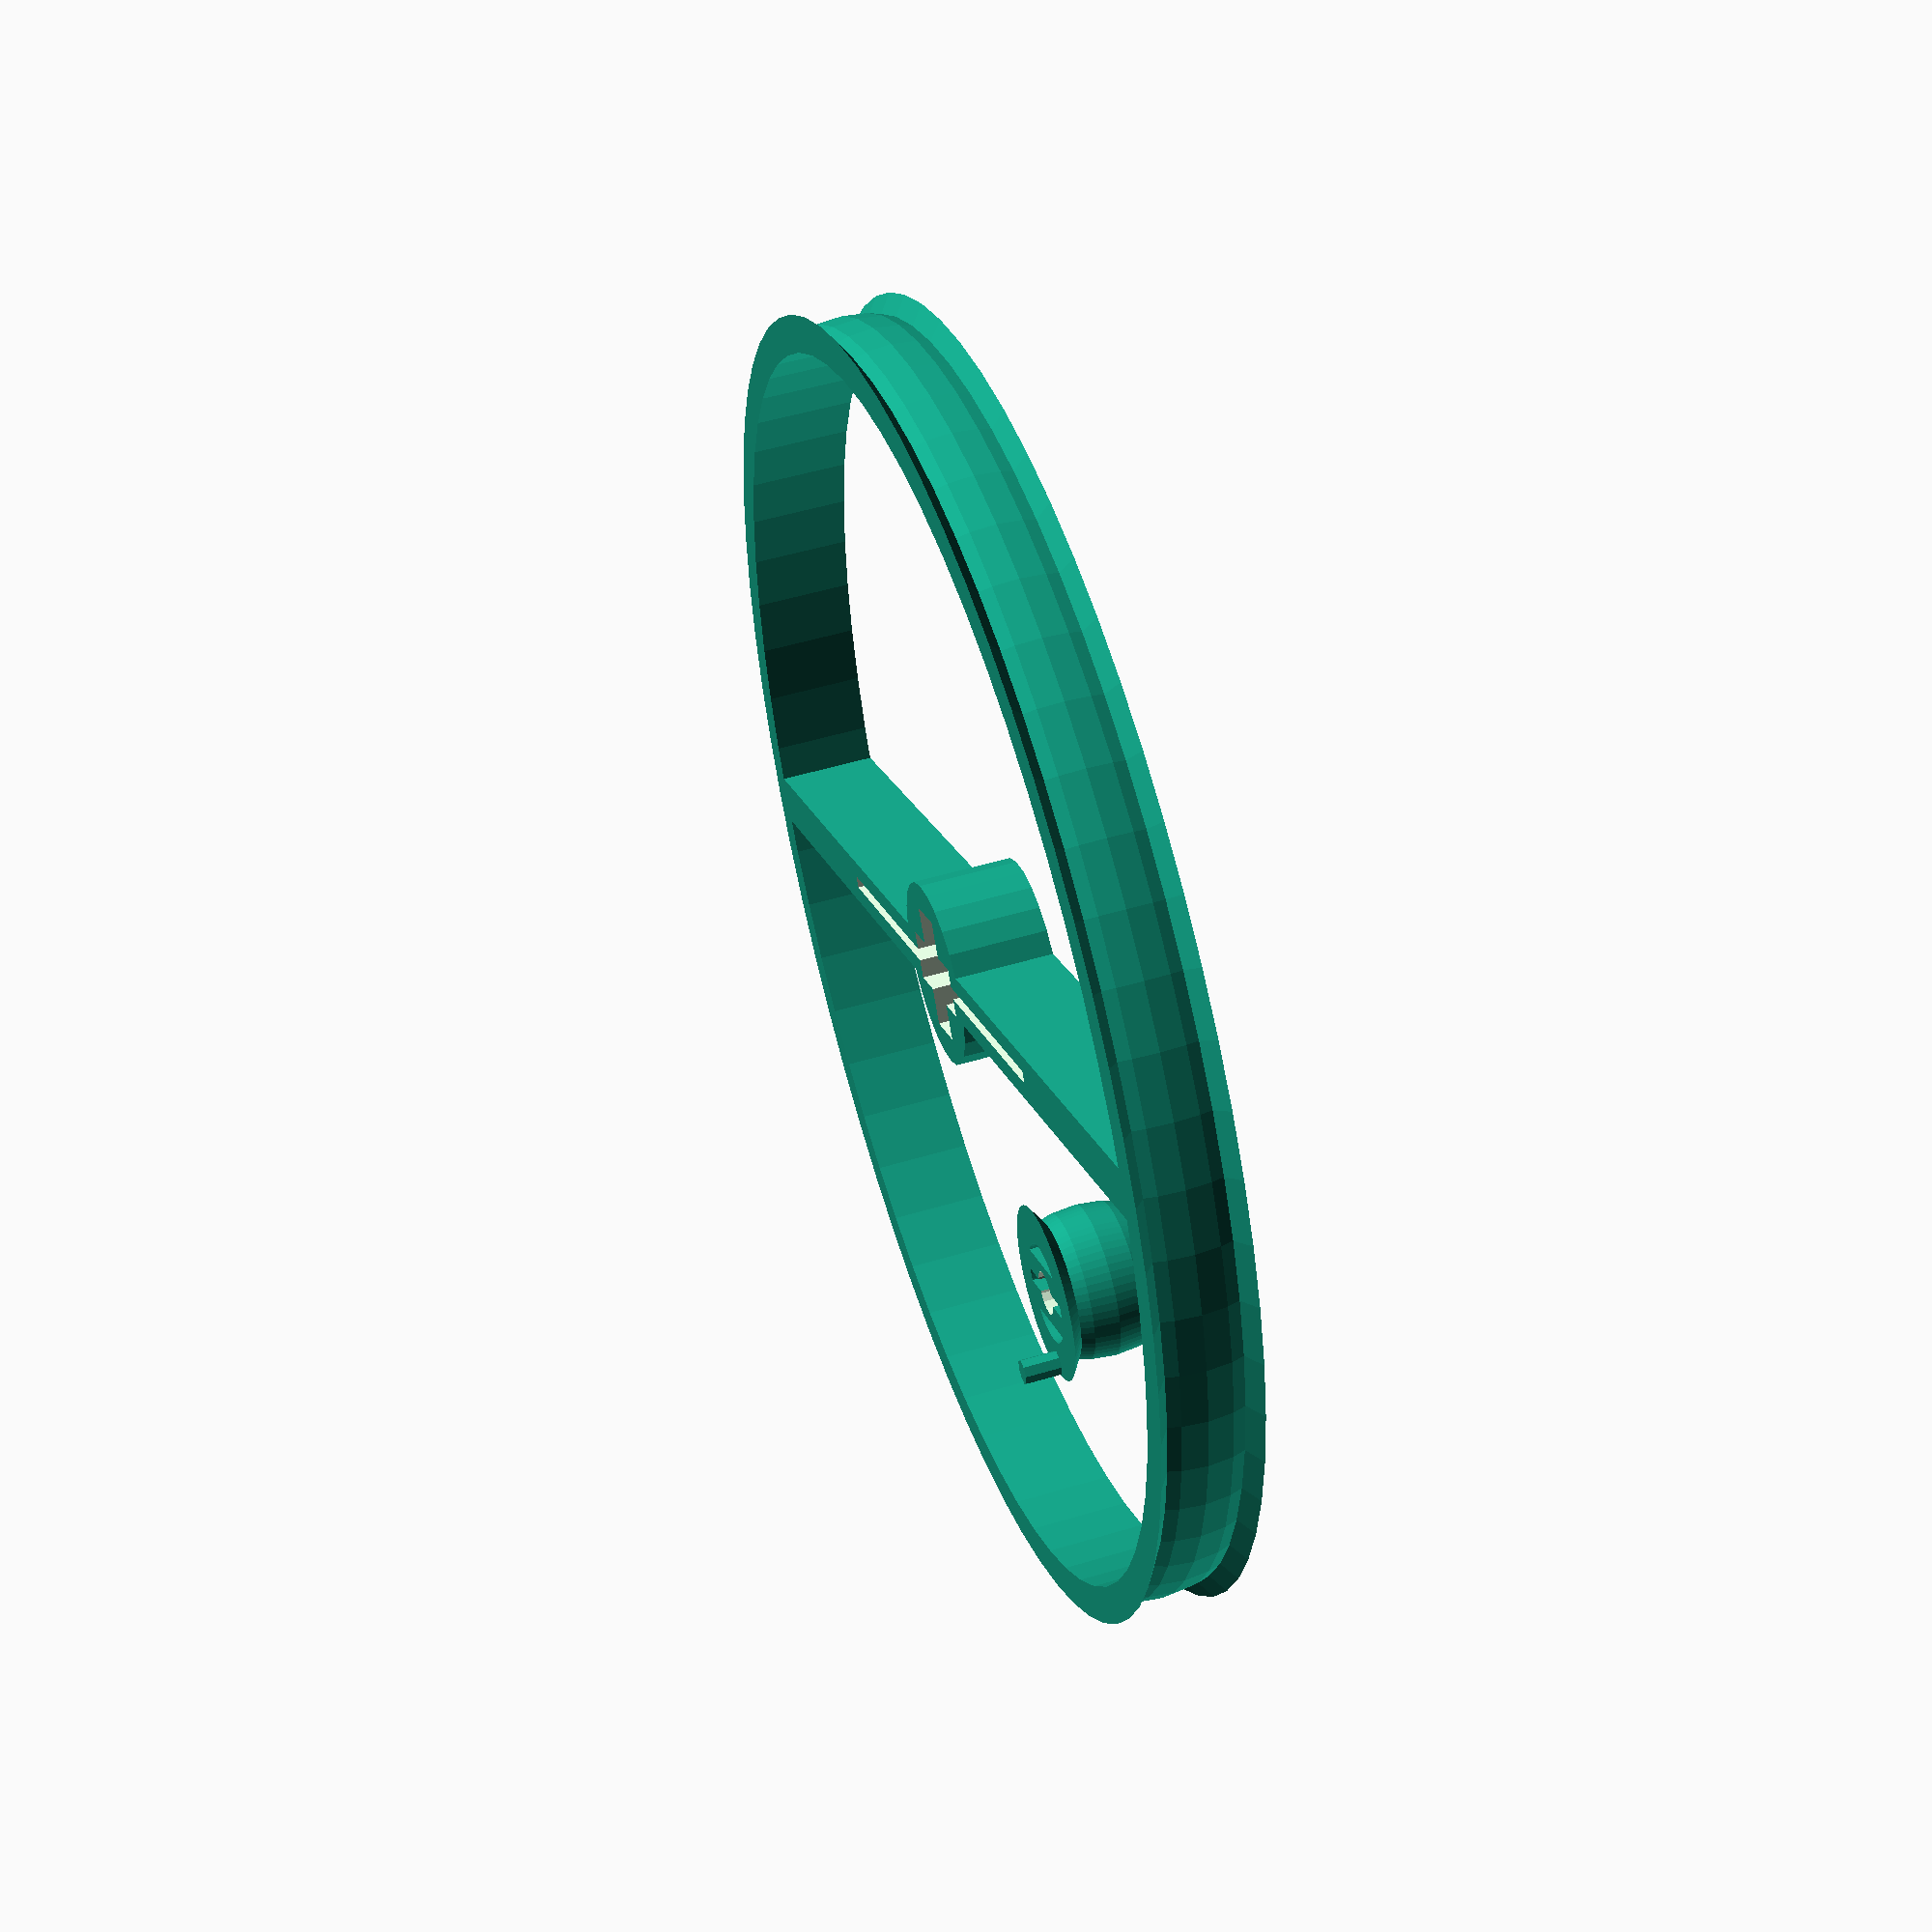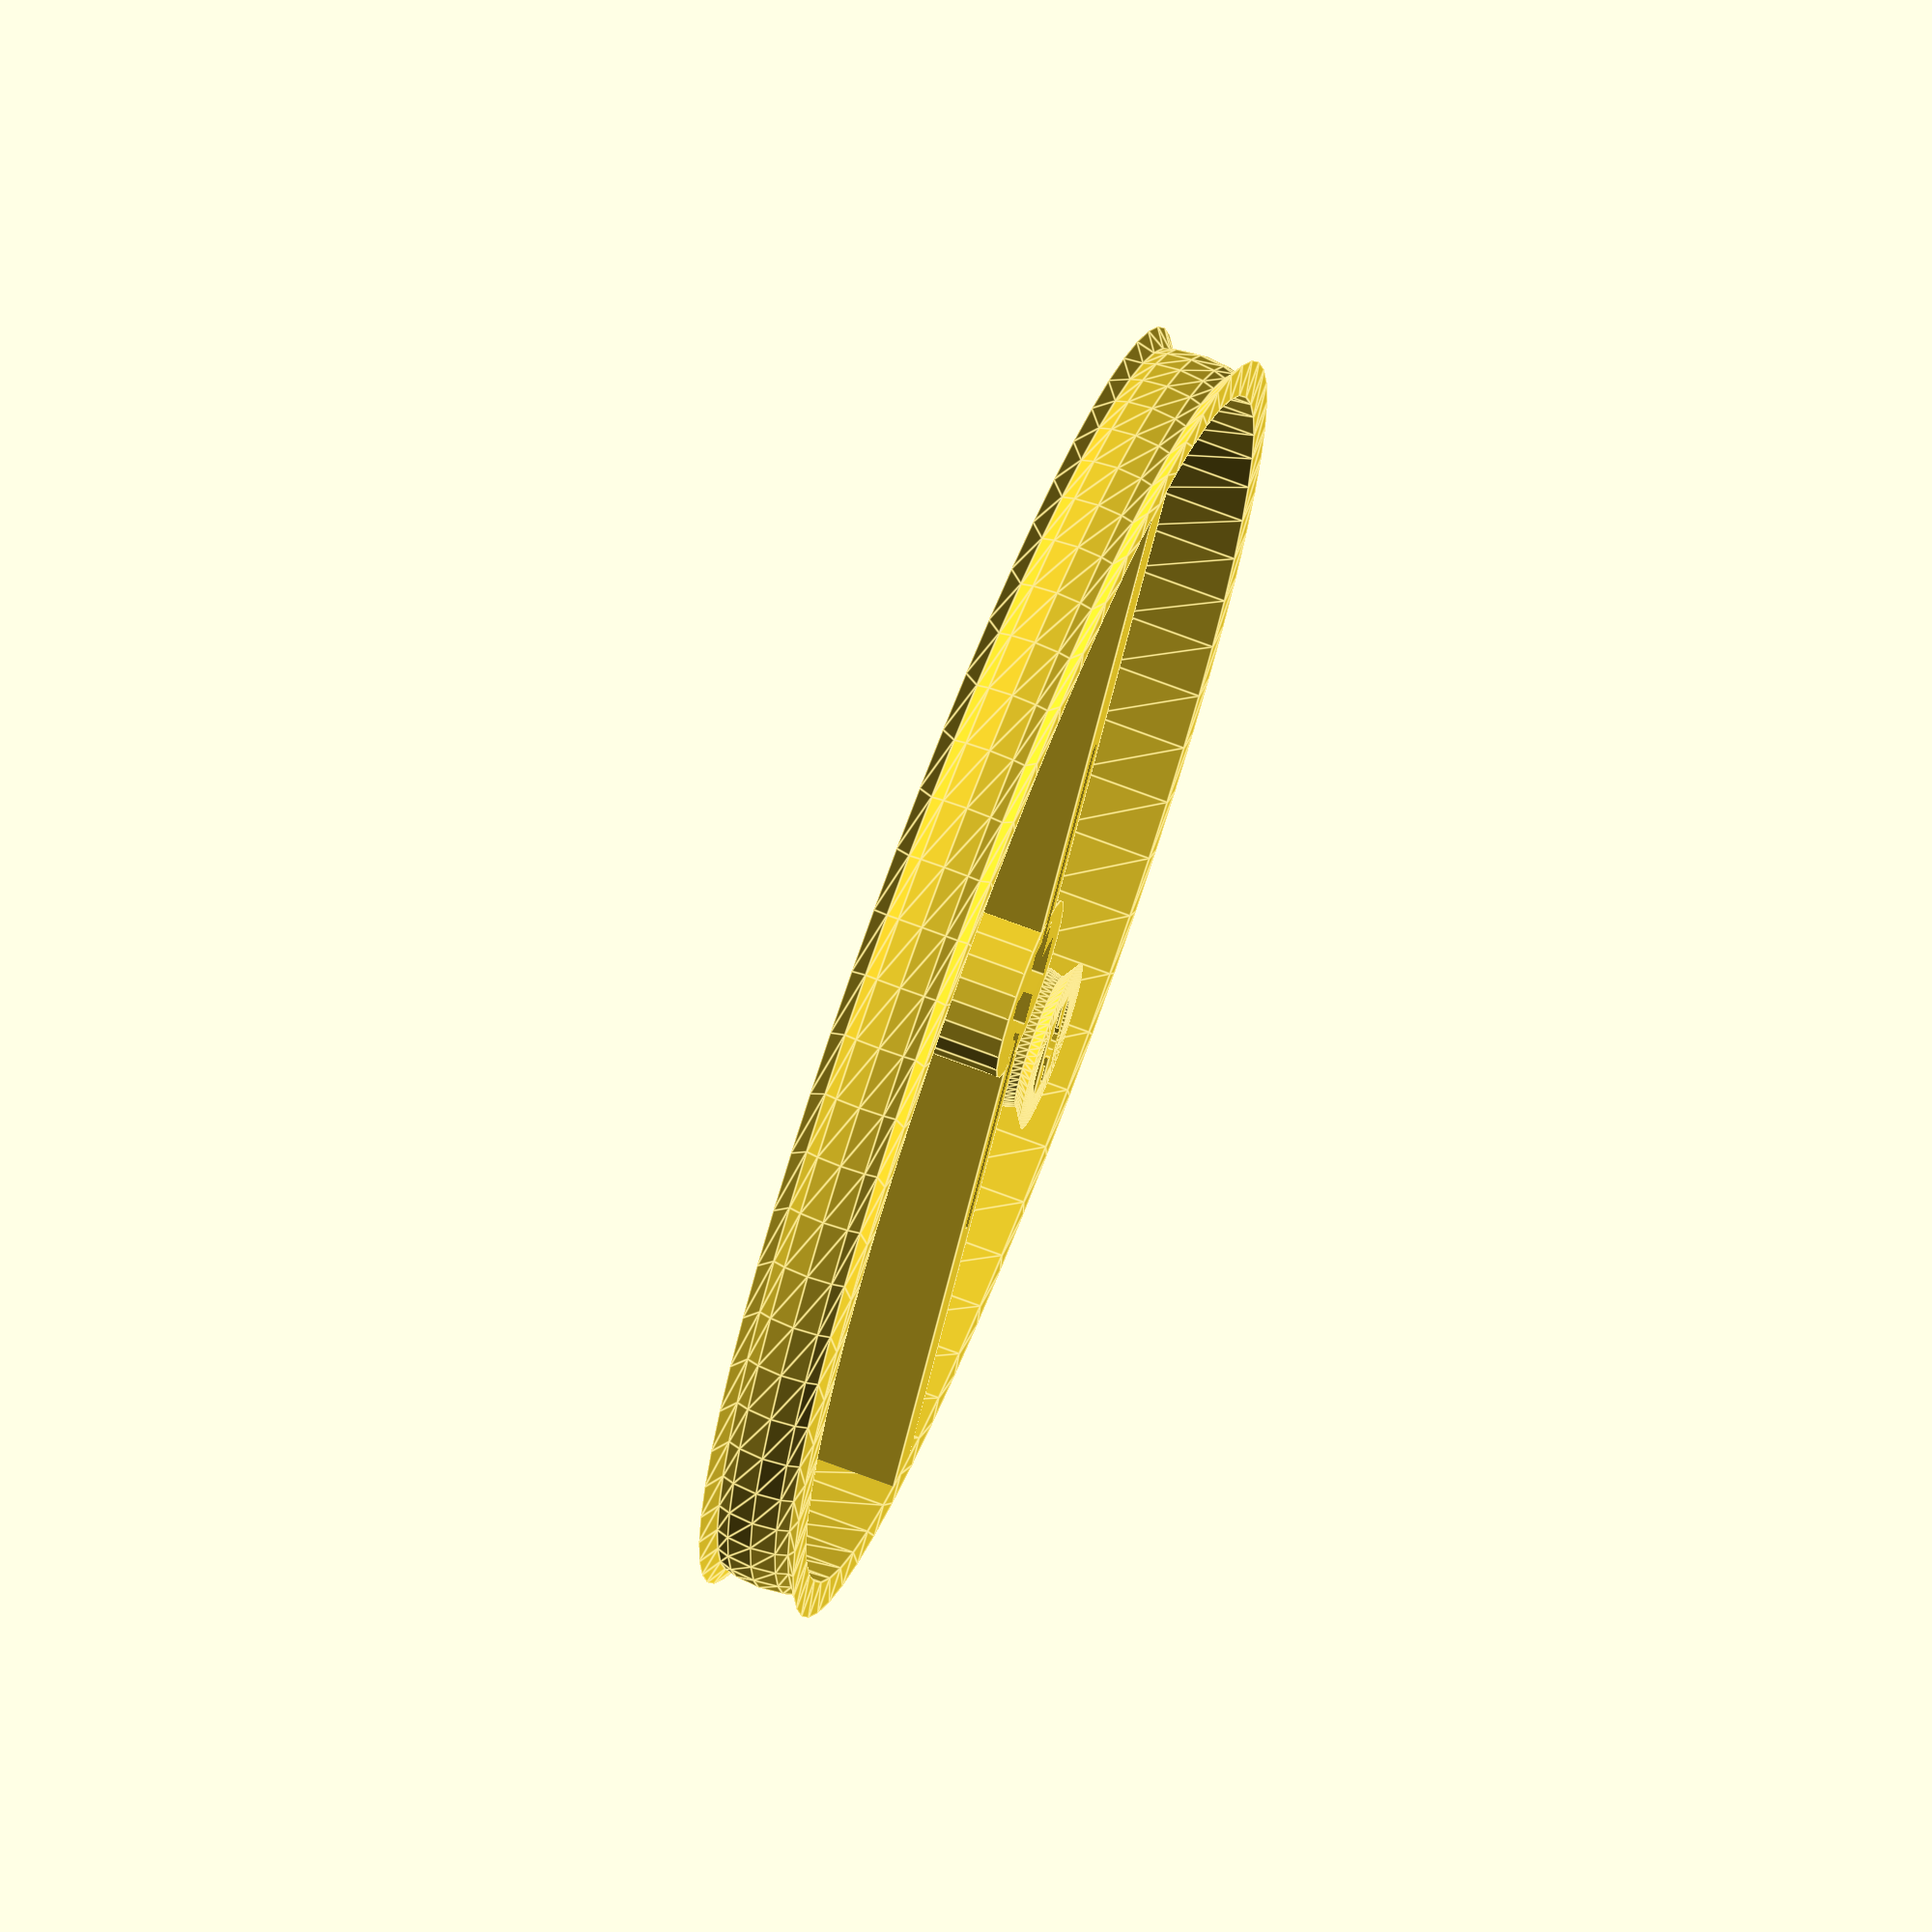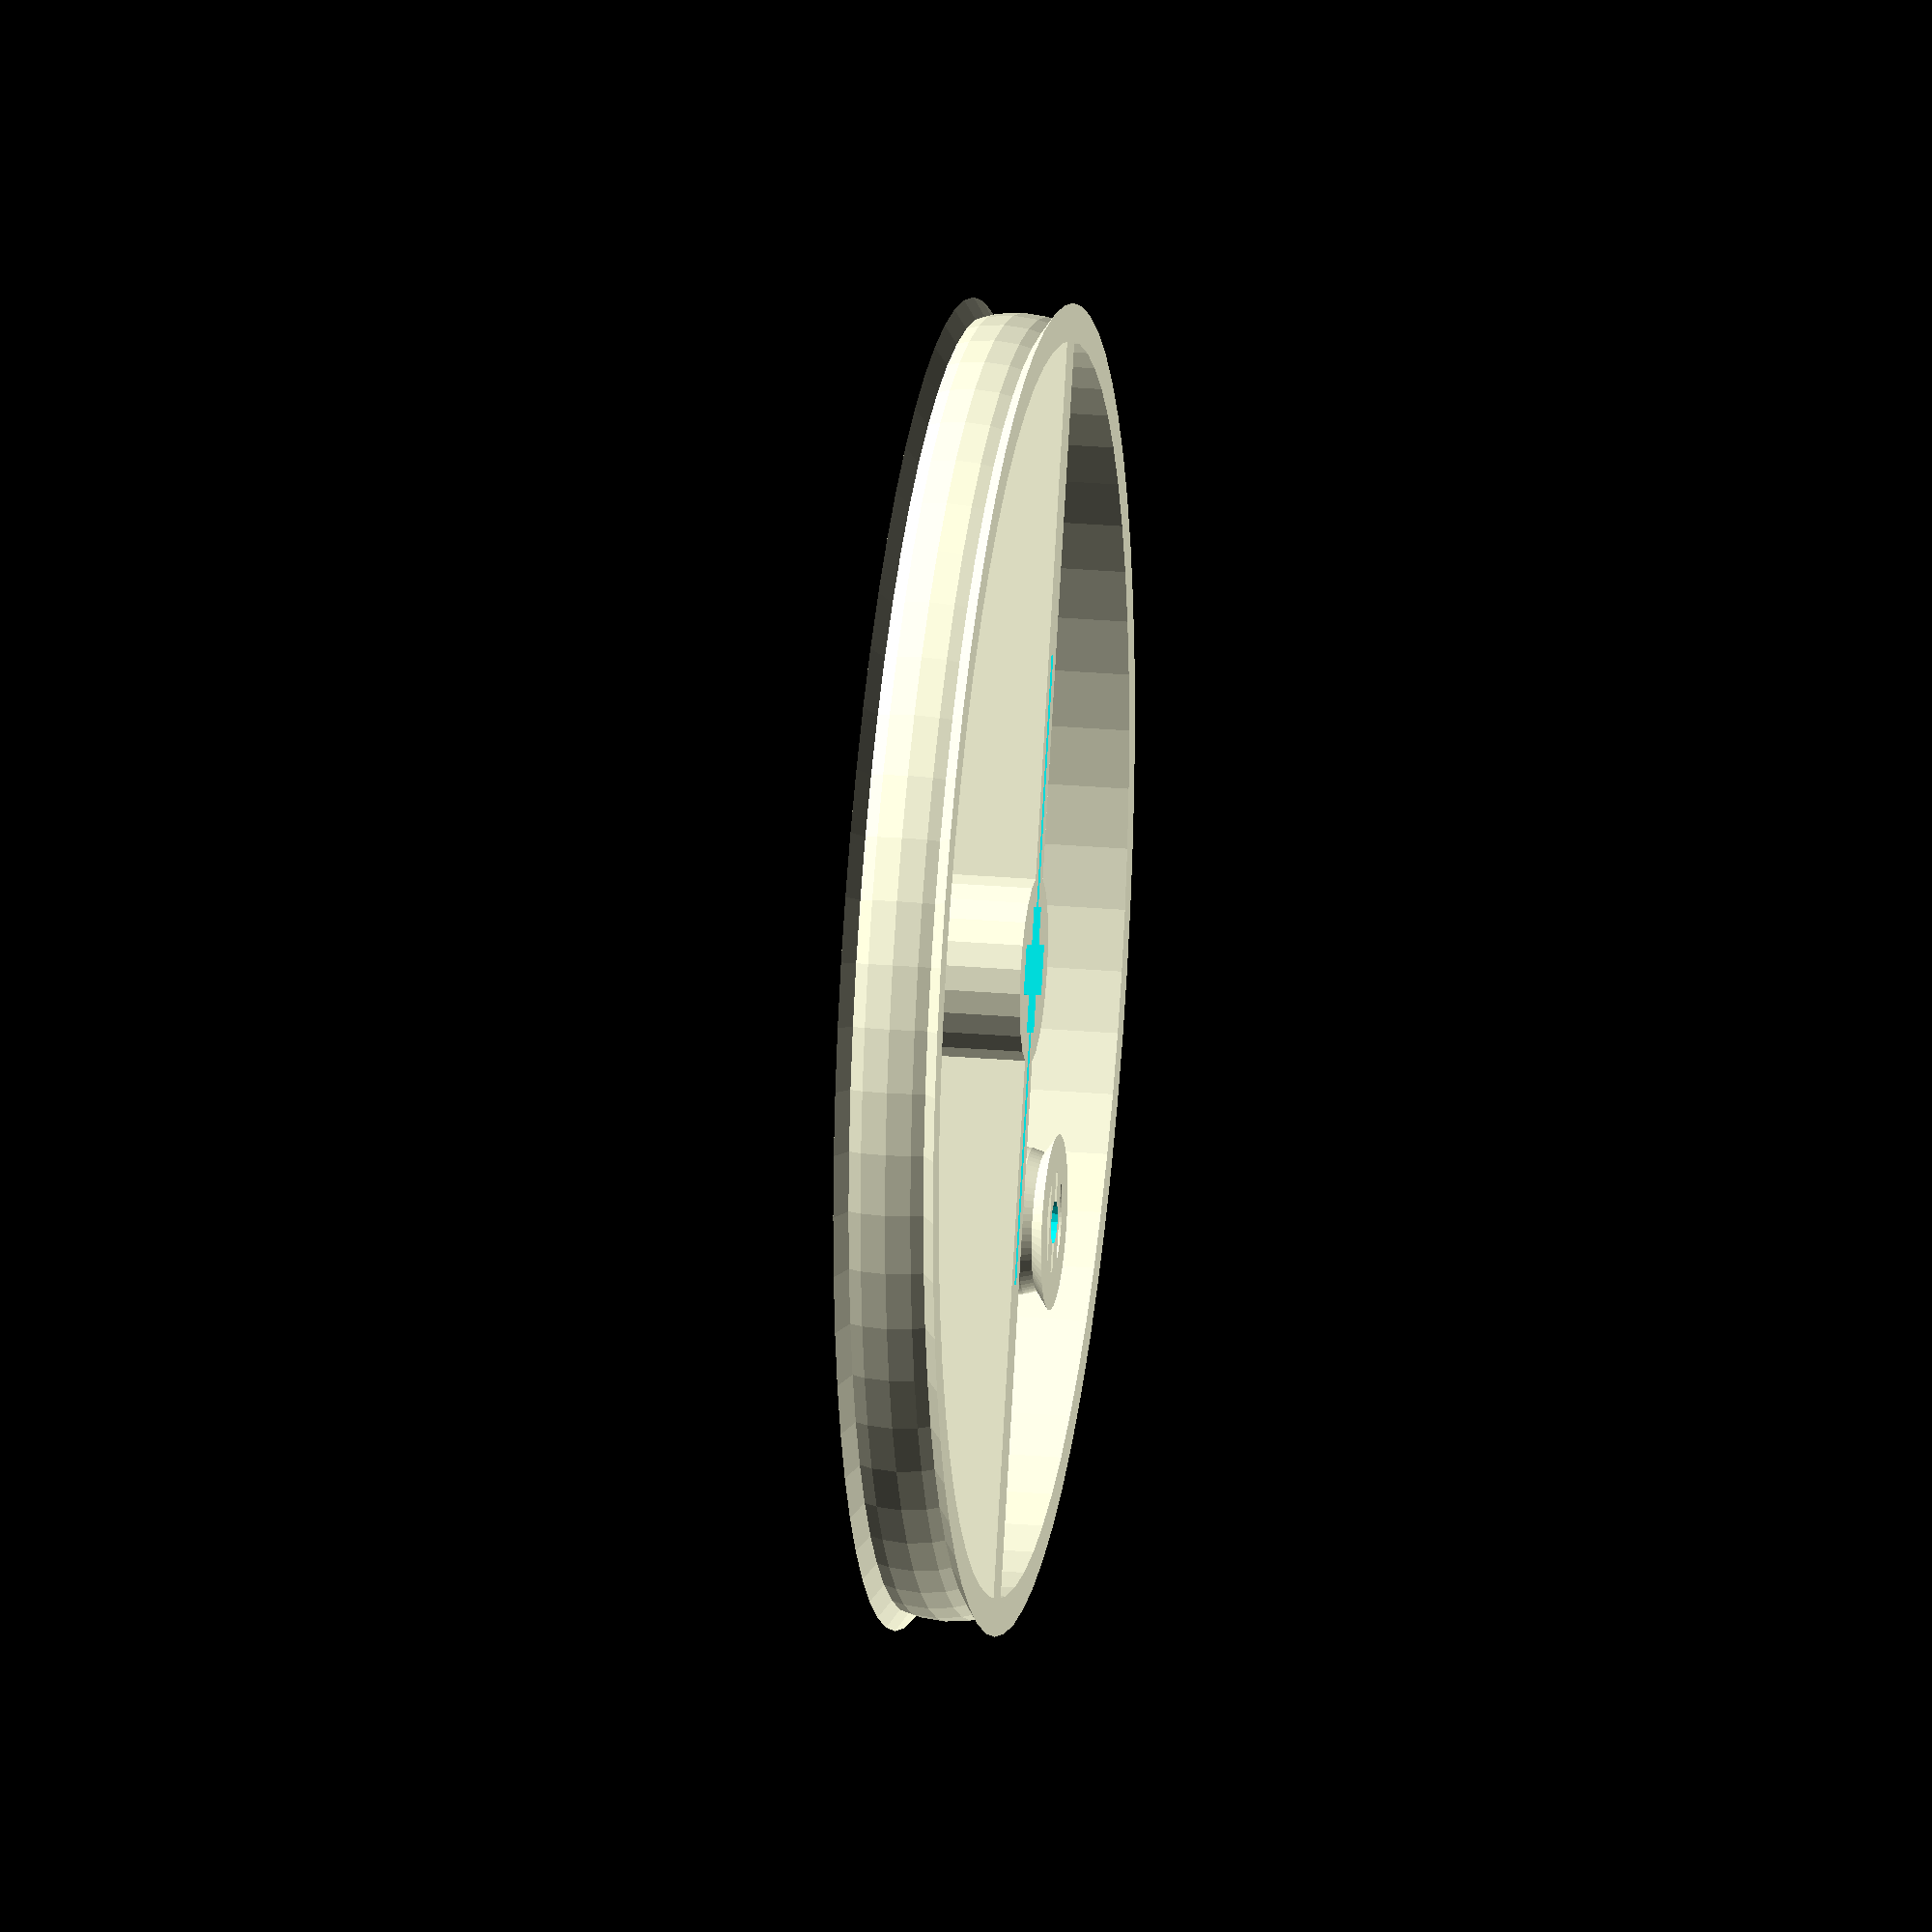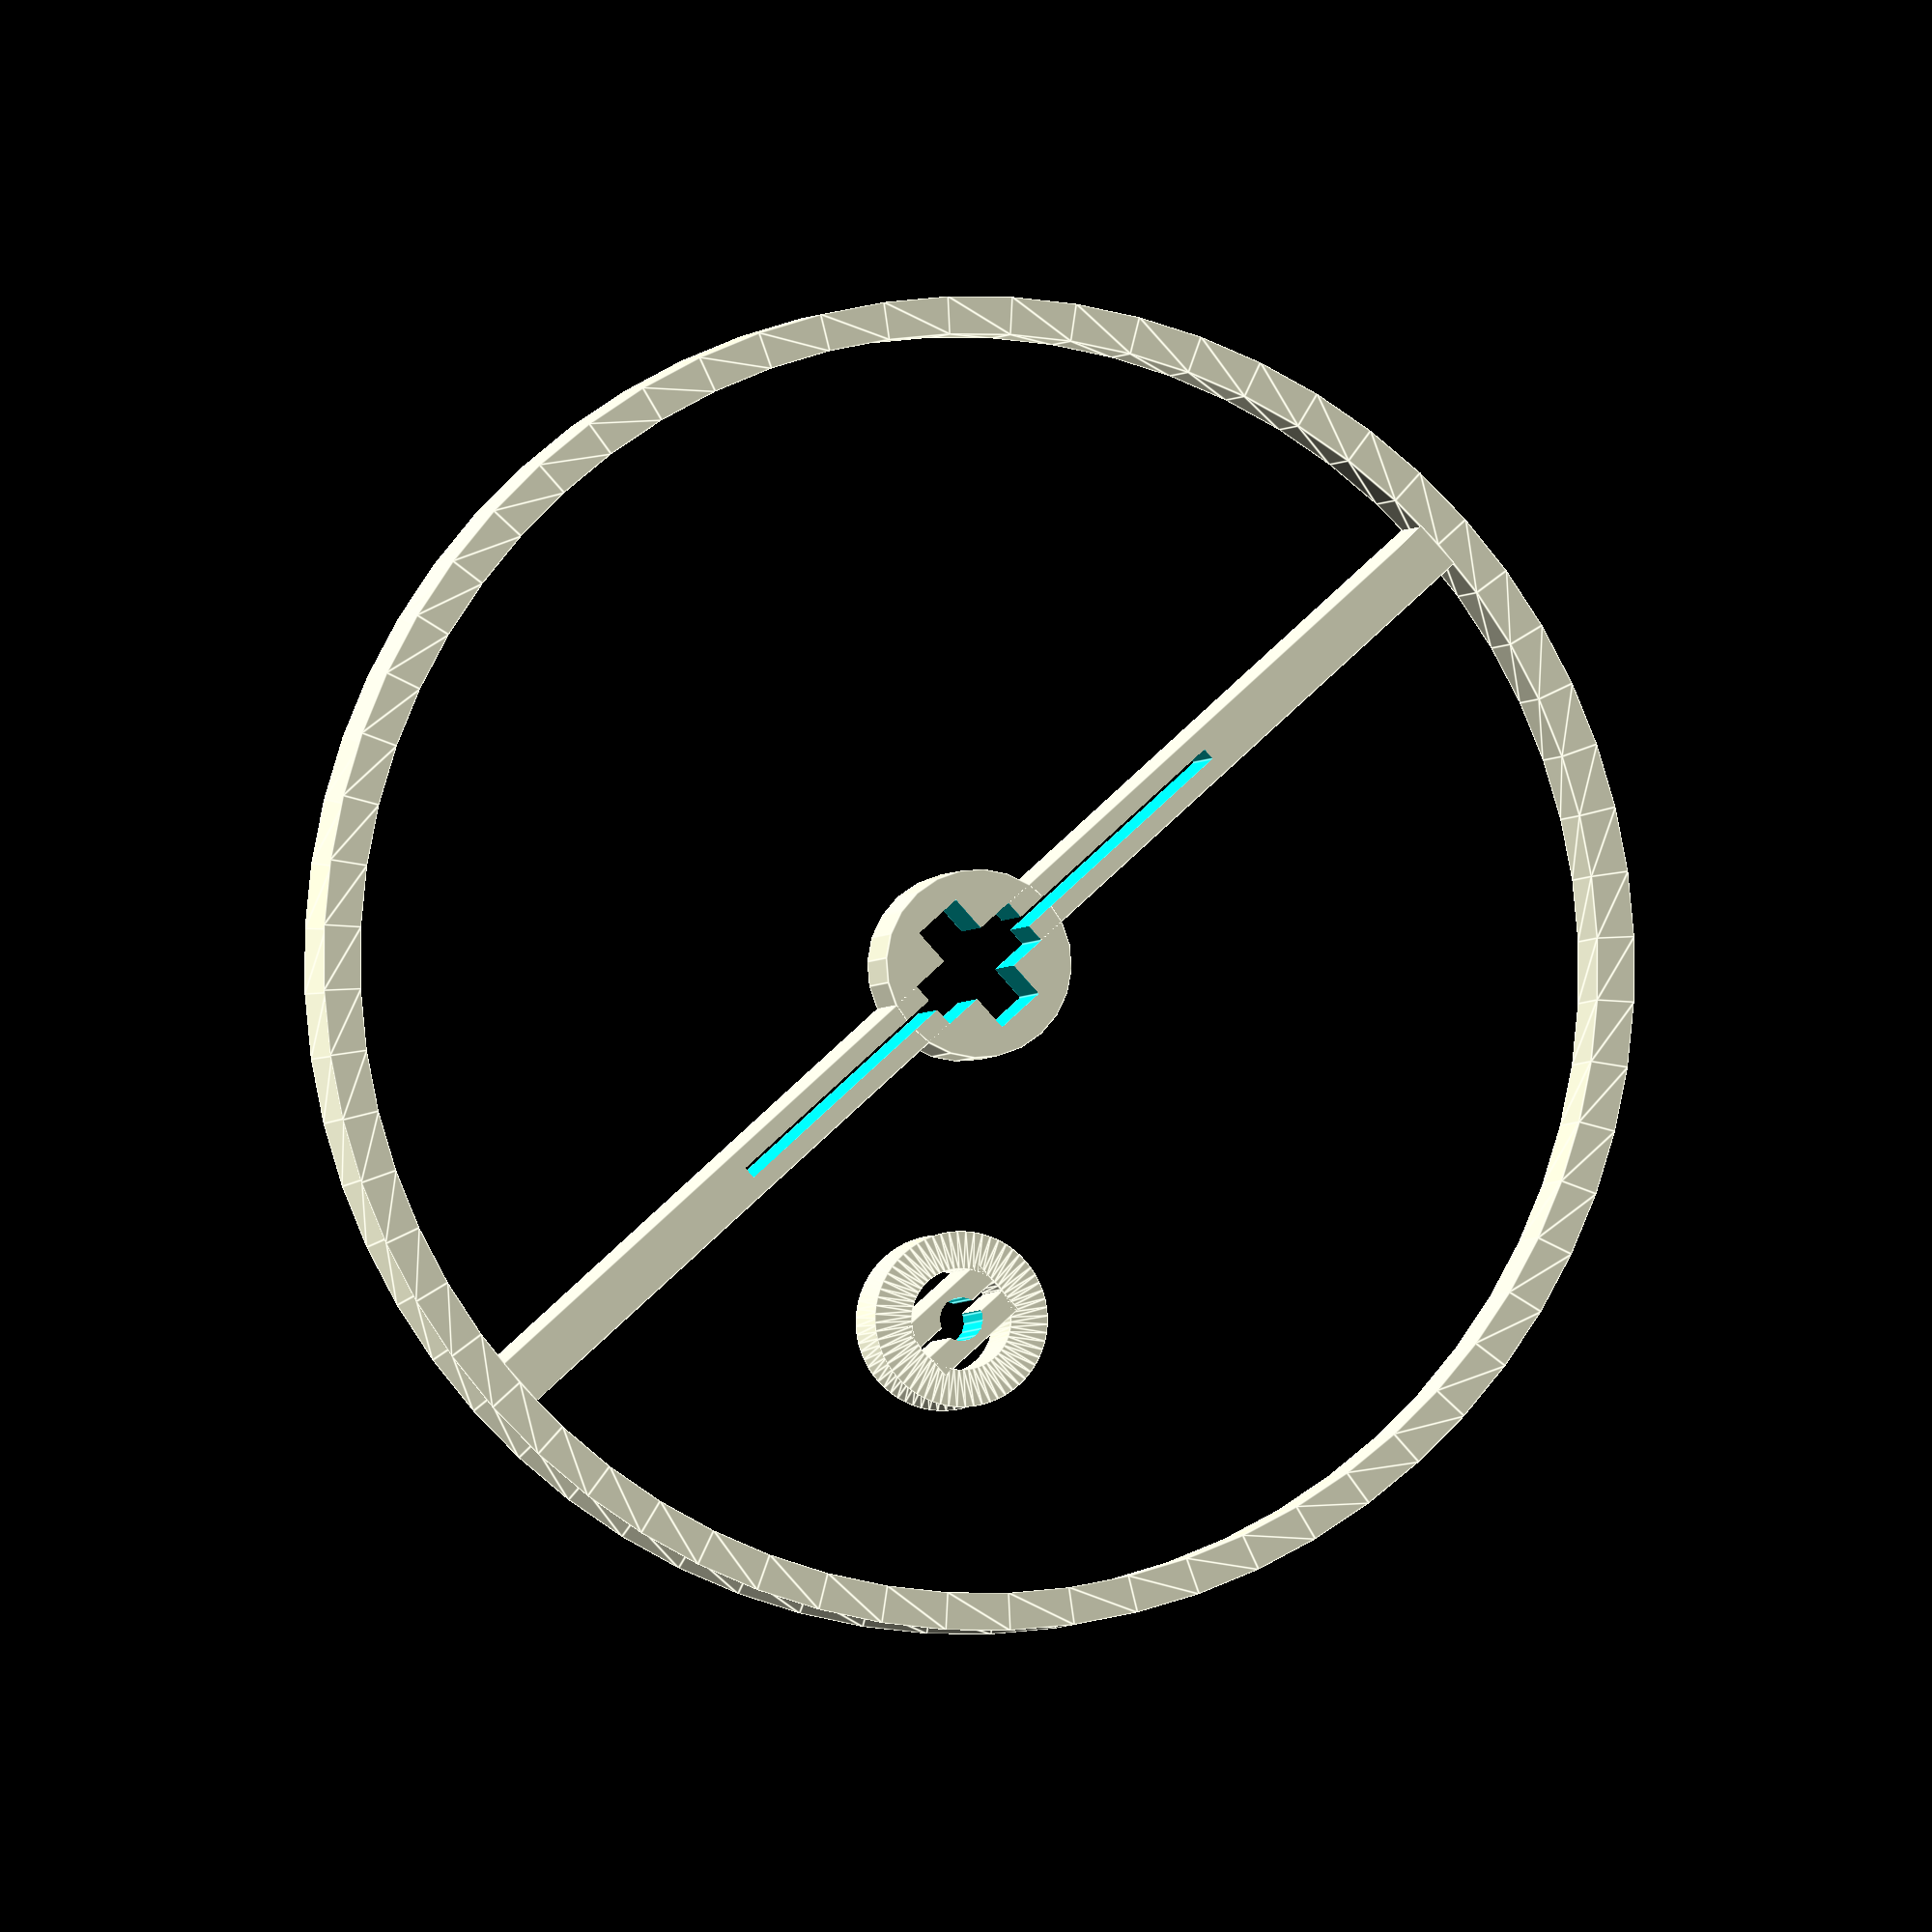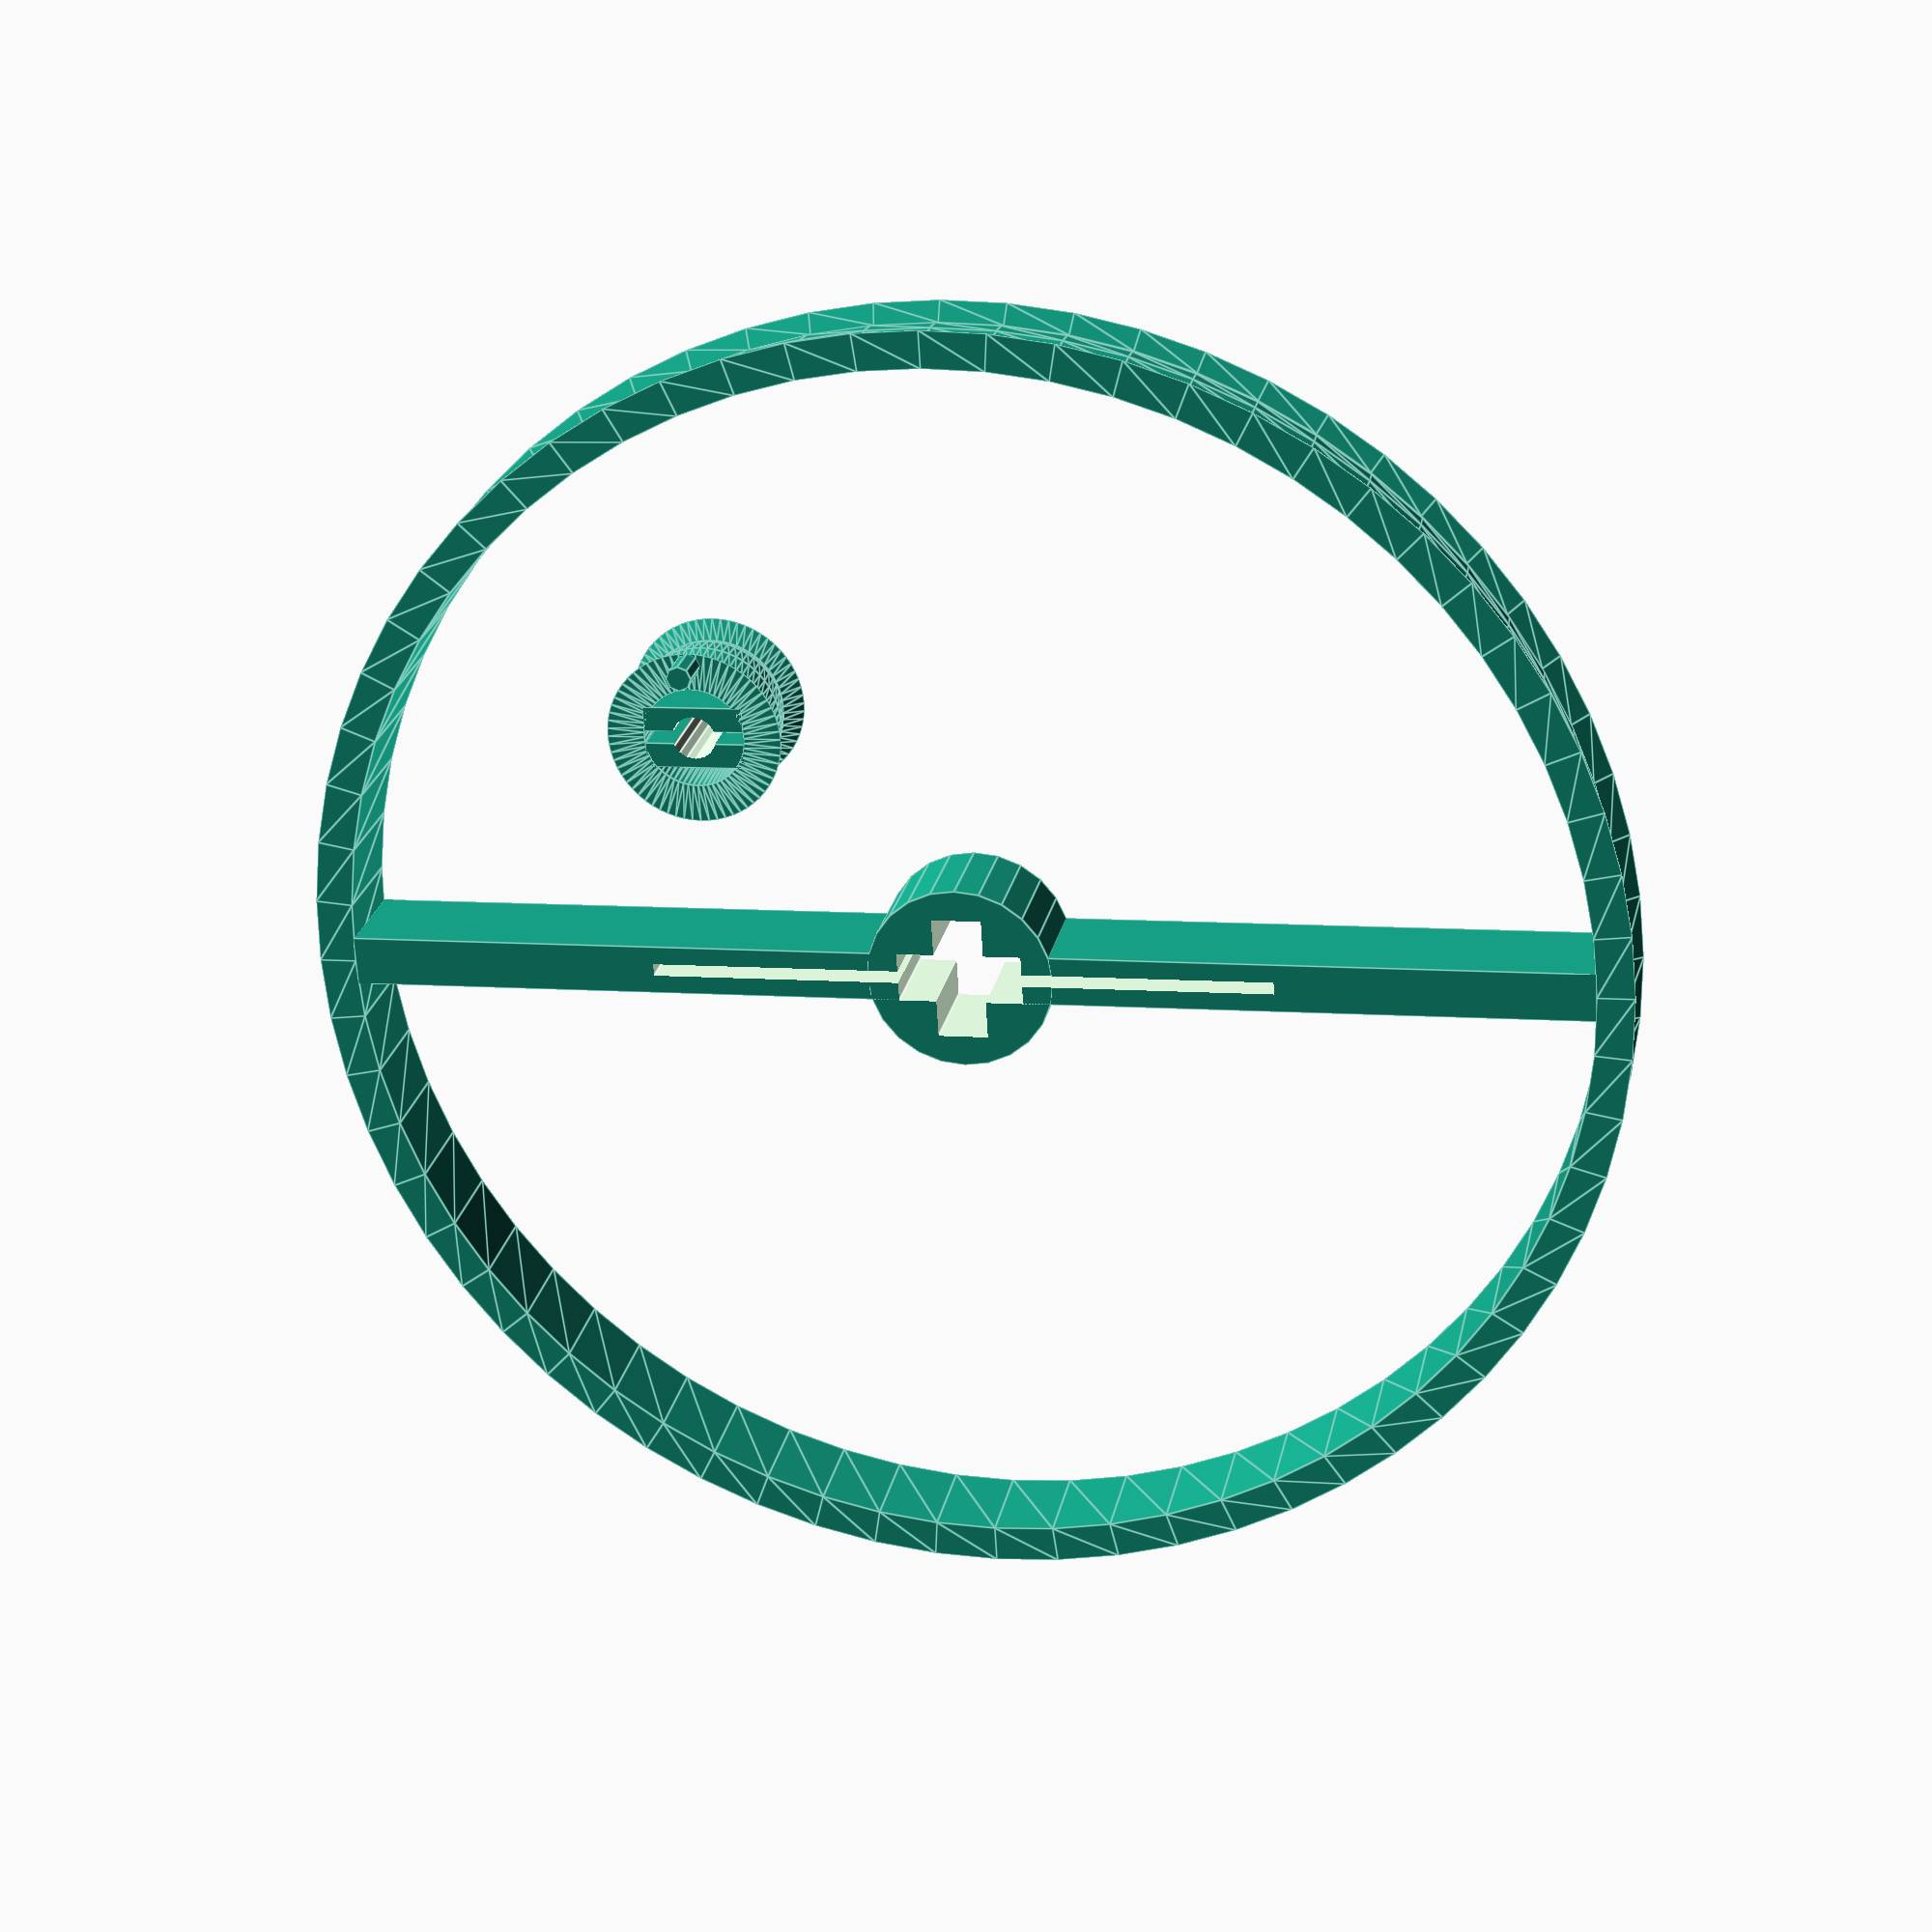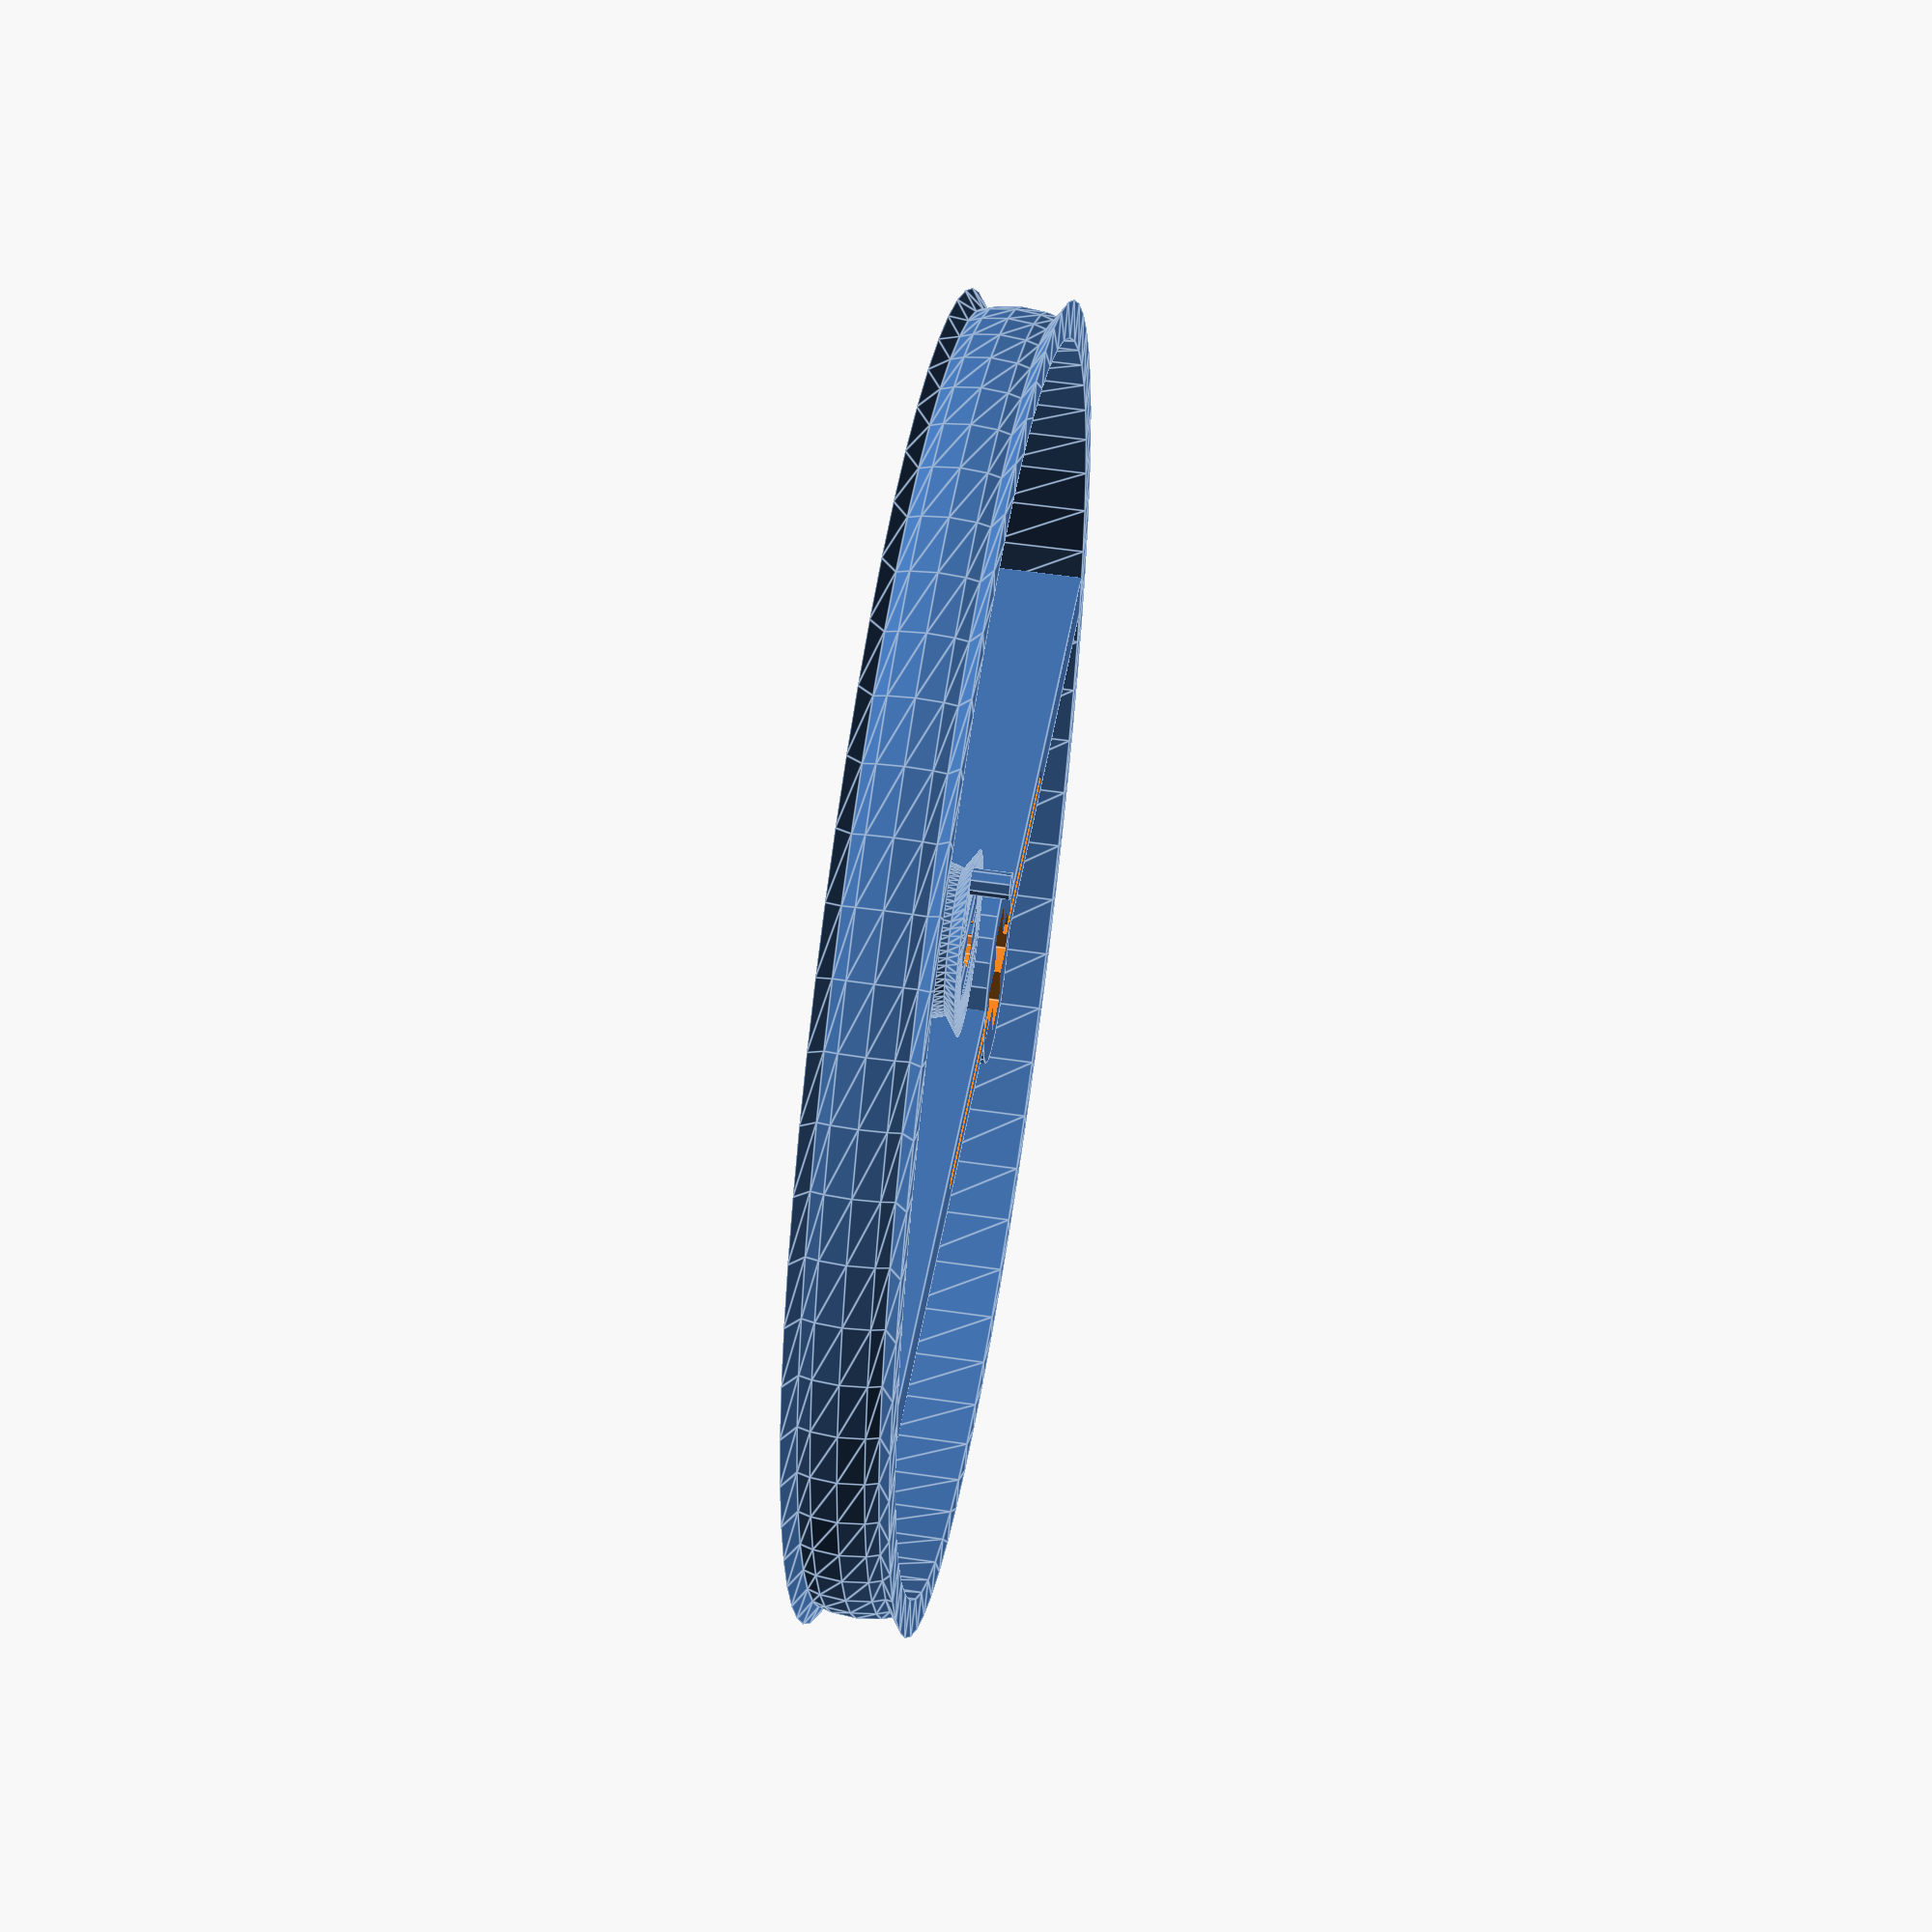
<openscad>
module profile() {
    halfpoints = [[0,0],[2,0], [1.8,2],[1.5,3], /*[3,3]*/,[3,4],[0,4]];
    polygon(halfpoints);
    mirror([0,1])
    polygon(halfpoints);    
}

module drive_pulley() {
    difference(){
        union() {
            rotate_extrude(convexity=10, $fn=64)
                translate([4,0]) profile();
            translate([1.5,0,0])
                cube([2,8,8], center=true);
            translate([-1.5,0,0])
                cube([2,8,8], center=true);
            
            translate([6,0,3.9])
                cylinder(h=3, d=2, $fn=8);
        }
        cylinder(h=10, d=3.5, center=true, $fn=16);
    }
}

module driven_pulley() {
    d=100;
    difference(){
        union() {
            rotate_extrude(convexity=10, $fn=64)
                translate([d/2,0]) profile(); 
            cube([4,d,8], center=true);
            cylinder(d=15,h=8, center=true);
             
        }
        cube([1,d/2,9], center=true);
        cube([10,4,9], center=true);
        cube([4,10,9], center=true);
            
    }
}

translate([20,20,0])
    drive_pulley();
driven_pulley();
</openscad>
<views>
elev=129.1 azim=239.0 roll=108.2 proj=p view=solid
elev=288.2 azim=144.6 roll=110.8 proj=o view=edges
elev=337.1 azim=157.2 roll=98.7 proj=o view=solid
elev=2.2 azim=132.1 roll=169.0 proj=o view=edges
elev=335.4 azim=266.6 roll=11.5 proj=p view=edges
elev=125.7 azim=103.0 roll=261.2 proj=p view=edges
</views>
